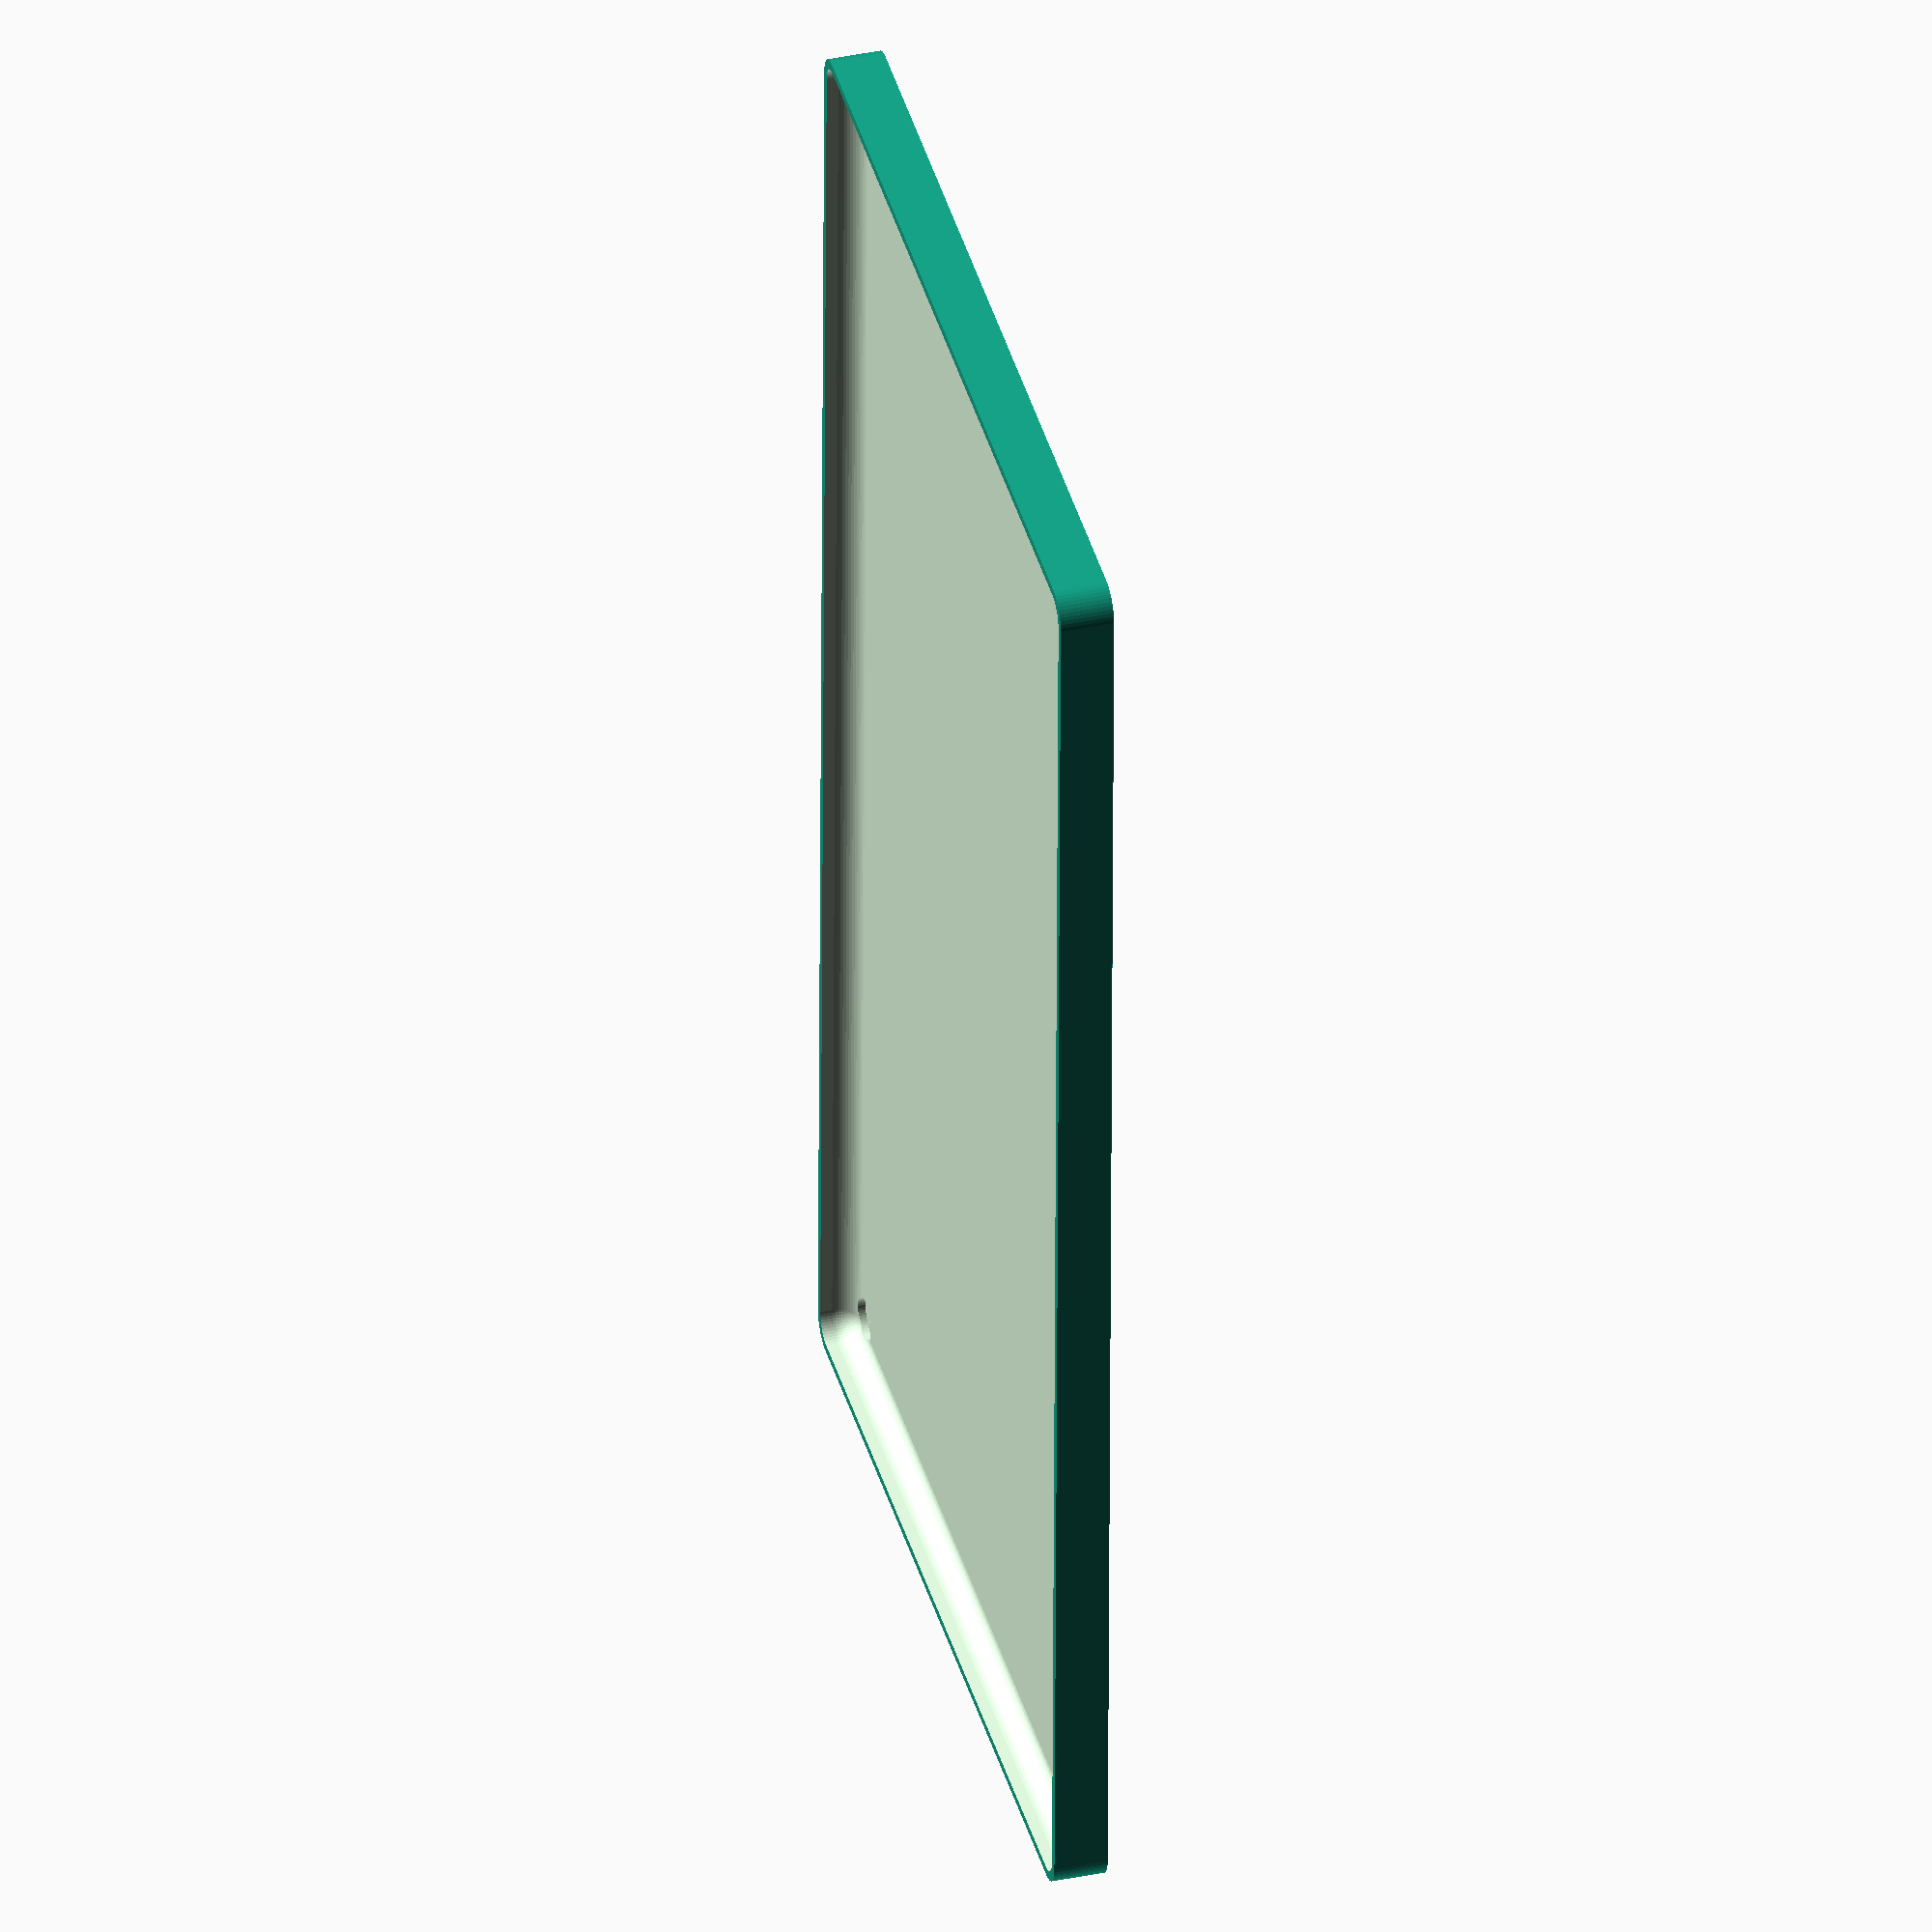
<openscad>
$fn = 50;


difference() {
	union() {
		hull() {
			translate(v = [-70.0000000000, 130.0000000000, 0]) {
				cylinder(h = 9, r = 5);
			}
			translate(v = [70.0000000000, 130.0000000000, 0]) {
				cylinder(h = 9, r = 5);
			}
			translate(v = [-70.0000000000, -130.0000000000, 0]) {
				cylinder(h = 9, r = 5);
			}
			translate(v = [70.0000000000, -130.0000000000, 0]) {
				cylinder(h = 9, r = 5);
			}
		}
	}
	union() {
		translate(v = [-67.5000000000, -127.5000000000, 2]) {
			rotate(a = [0, 0, 0]) {
				difference() {
					union() {
						translate(v = [0, 0, -6.0000000000]) {
							cylinder(h = 6, r = 1.5000000000);
						}
						translate(v = [0, 0, -1.9000000000]) {
							cylinder(h = 1.9000000000, r1 = 1.8000000000, r2 = 3.6000000000);
						}
						cylinder(h = 50, r = 3.6000000000);
						translate(v = [0, 0, -6.0000000000]) {
							cylinder(h = 6, r = 1.8000000000);
						}
						translate(v = [0, 0, -6.0000000000]) {
							cylinder(h = 6, r = 1.5000000000);
						}
					}
					union();
				}
			}
		}
		translate(v = [67.5000000000, -127.5000000000, 2]) {
			rotate(a = [0, 0, 0]) {
				difference() {
					union() {
						translate(v = [0, 0, -6.0000000000]) {
							cylinder(h = 6, r = 1.5000000000);
						}
						translate(v = [0, 0, -1.9000000000]) {
							cylinder(h = 1.9000000000, r1 = 1.8000000000, r2 = 3.6000000000);
						}
						cylinder(h = 50, r = 3.6000000000);
						translate(v = [0, 0, -6.0000000000]) {
							cylinder(h = 6, r = 1.8000000000);
						}
						translate(v = [0, 0, -6.0000000000]) {
							cylinder(h = 6, r = 1.5000000000);
						}
					}
					union();
				}
			}
		}
		translate(v = [-67.5000000000, 127.5000000000, 2]) {
			rotate(a = [0, 0, 0]) {
				difference() {
					union() {
						translate(v = [0, 0, -6.0000000000]) {
							cylinder(h = 6, r = 1.5000000000);
						}
						translate(v = [0, 0, -1.9000000000]) {
							cylinder(h = 1.9000000000, r1 = 1.8000000000, r2 = 3.6000000000);
						}
						cylinder(h = 50, r = 3.6000000000);
						translate(v = [0, 0, -6.0000000000]) {
							cylinder(h = 6, r = 1.8000000000);
						}
						translate(v = [0, 0, -6.0000000000]) {
							cylinder(h = 6, r = 1.5000000000);
						}
					}
					union();
				}
			}
		}
		translate(v = [67.5000000000, 127.5000000000, 2]) {
			rotate(a = [0, 0, 0]) {
				difference() {
					union() {
						translate(v = [0, 0, -6.0000000000]) {
							cylinder(h = 6, r = 1.5000000000);
						}
						translate(v = [0, 0, -1.9000000000]) {
							cylinder(h = 1.9000000000, r1 = 1.8000000000, r2 = 3.6000000000);
						}
						cylinder(h = 50, r = 3.6000000000);
						translate(v = [0, 0, -6.0000000000]) {
							cylinder(h = 6, r = 1.8000000000);
						}
						translate(v = [0, 0, -6.0000000000]) {
							cylinder(h = 6, r = 1.5000000000);
						}
					}
					union();
				}
			}
		}
		translate(v = [0, 0, 3]) {
			hull() {
				union() {
					translate(v = [-69.5000000000, 129.5000000000, 4]) {
						cylinder(h = 21, r = 4);
					}
					translate(v = [-69.5000000000, 129.5000000000, 4]) {
						sphere(r = 4);
					}
					translate(v = [-69.5000000000, 129.5000000000, 25]) {
						sphere(r = 4);
					}
				}
				union() {
					translate(v = [69.5000000000, 129.5000000000, 4]) {
						cylinder(h = 21, r = 4);
					}
					translate(v = [69.5000000000, 129.5000000000, 4]) {
						sphere(r = 4);
					}
					translate(v = [69.5000000000, 129.5000000000, 25]) {
						sphere(r = 4);
					}
				}
				union() {
					translate(v = [-69.5000000000, -129.5000000000, 4]) {
						cylinder(h = 21, r = 4);
					}
					translate(v = [-69.5000000000, -129.5000000000, 4]) {
						sphere(r = 4);
					}
					translate(v = [-69.5000000000, -129.5000000000, 25]) {
						sphere(r = 4);
					}
				}
				union() {
					translate(v = [69.5000000000, -129.5000000000, 4]) {
						cylinder(h = 21, r = 4);
					}
					translate(v = [69.5000000000, -129.5000000000, 4]) {
						sphere(r = 4);
					}
					translate(v = [69.5000000000, -129.5000000000, 25]) {
						sphere(r = 4);
					}
				}
			}
		}
	}
}
</openscad>
<views>
elev=141.8 azim=180.9 roll=104.9 proj=o view=solid
</views>
